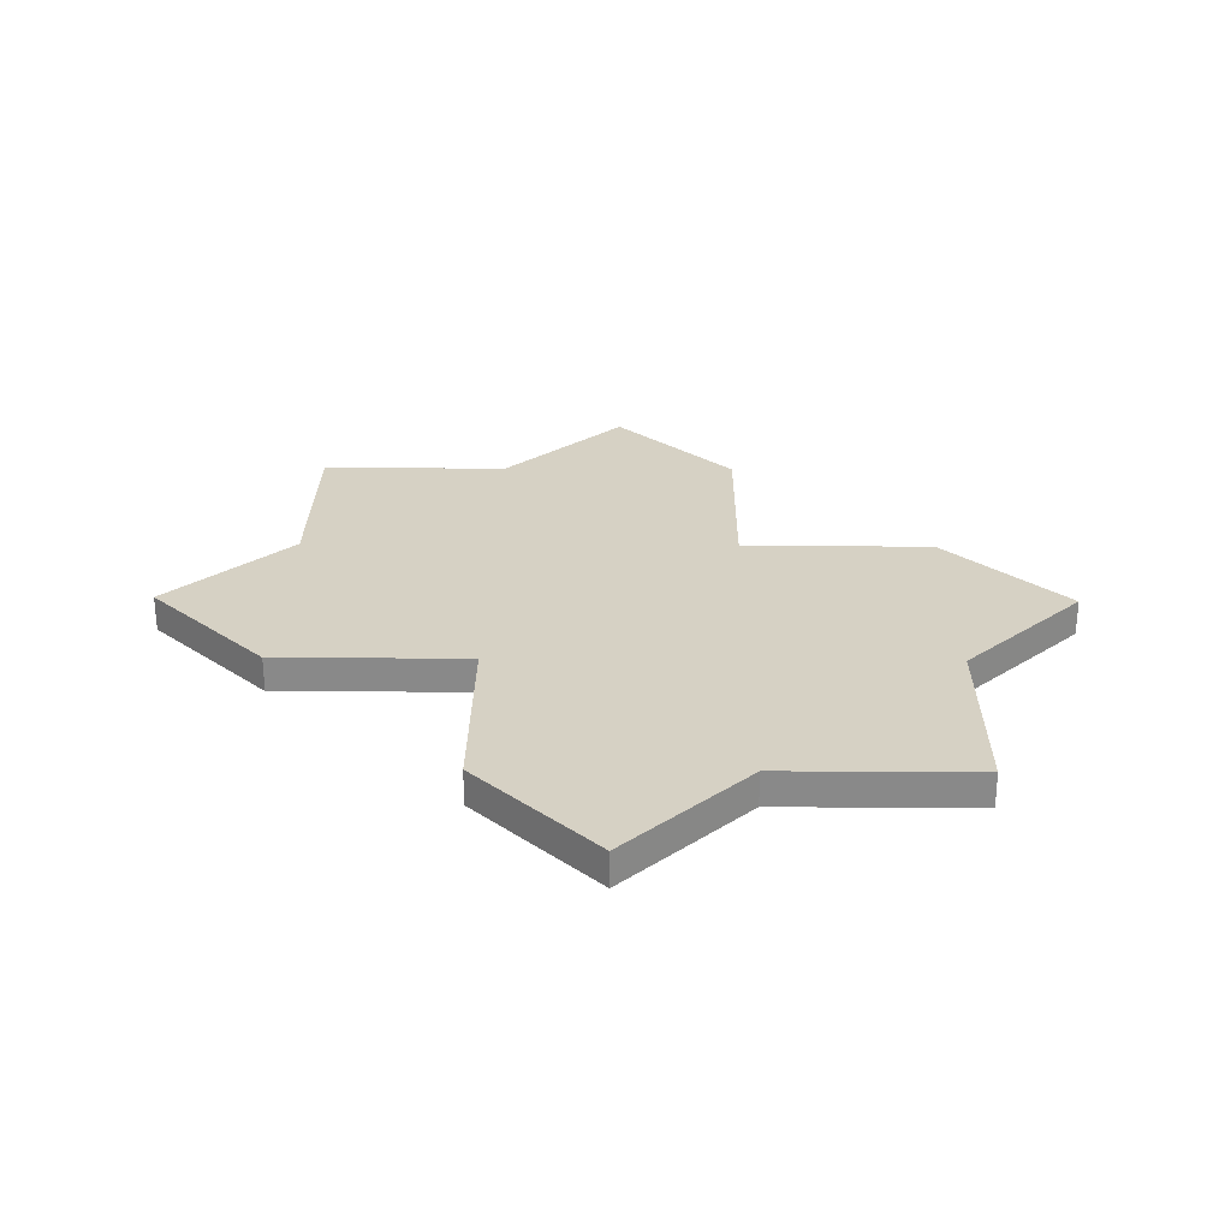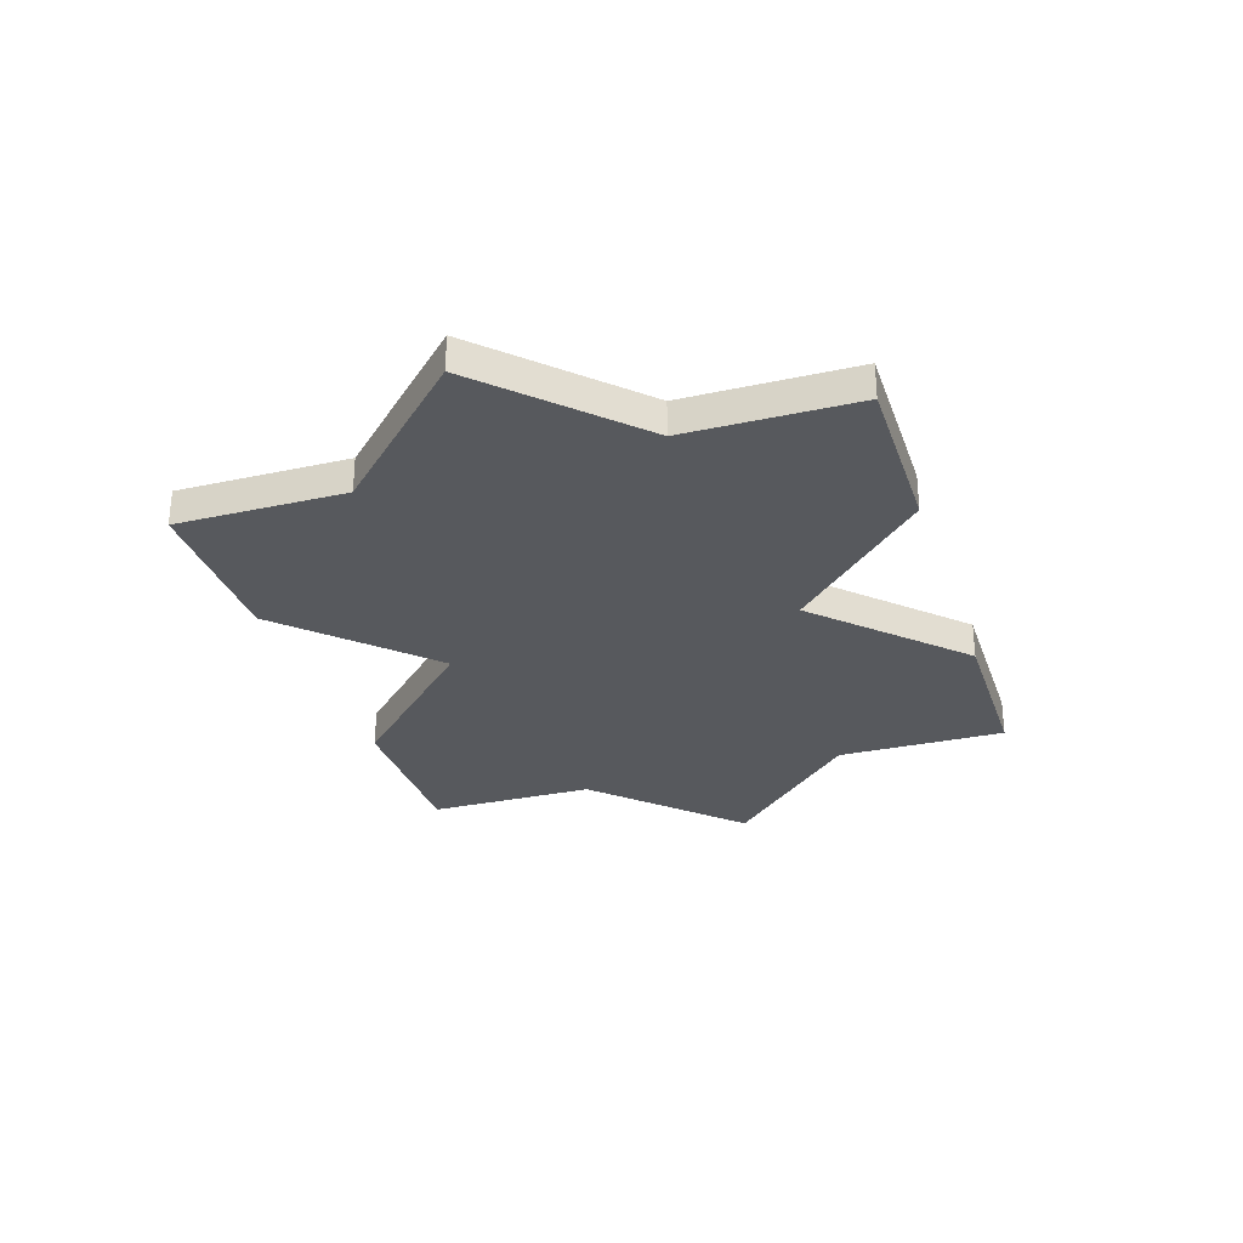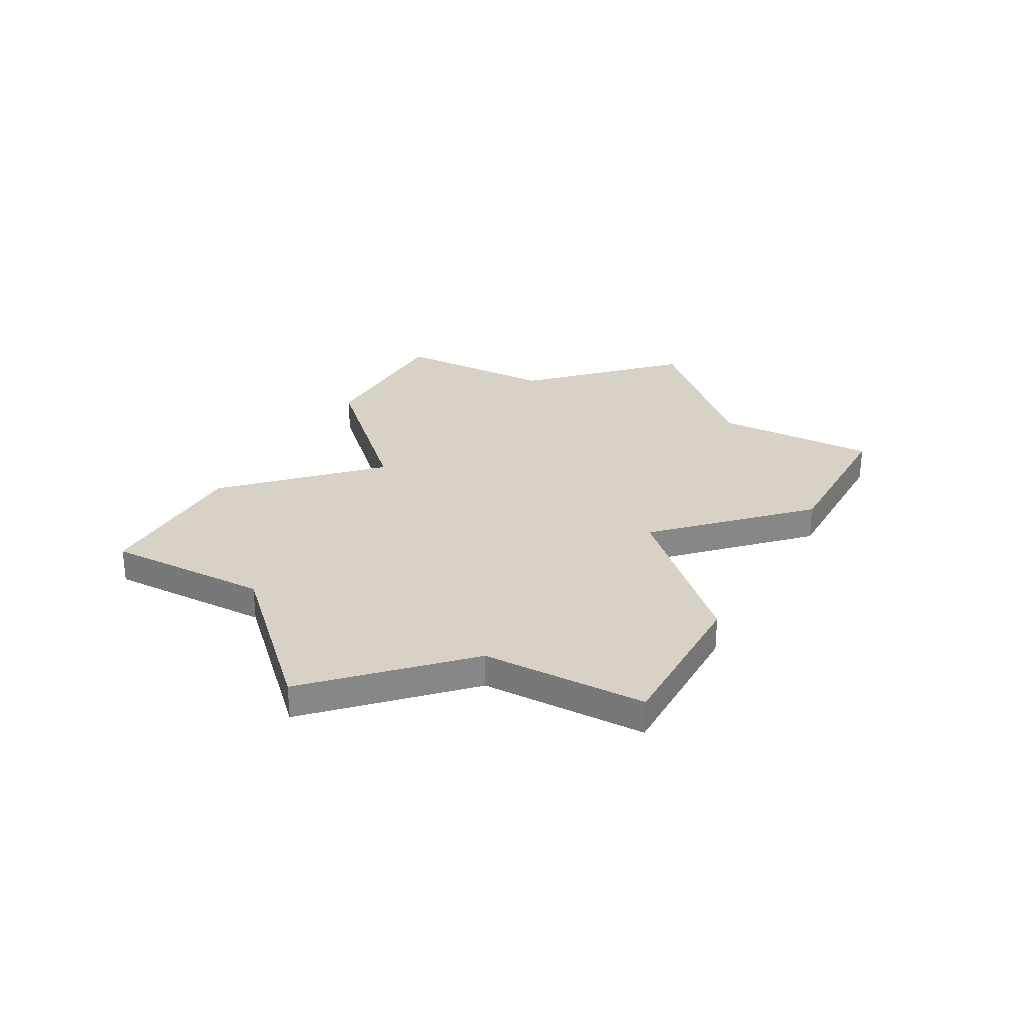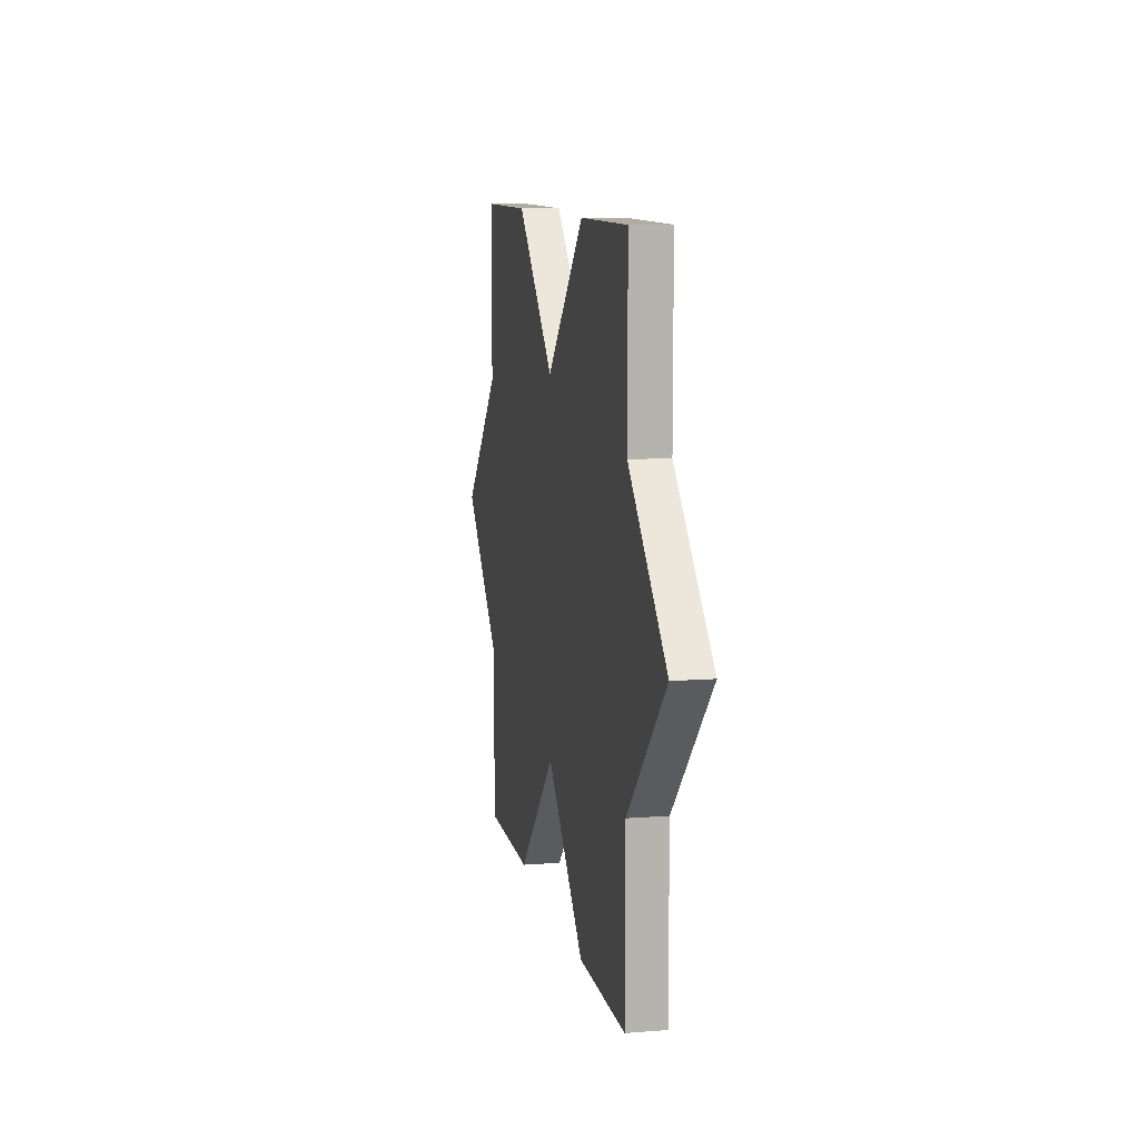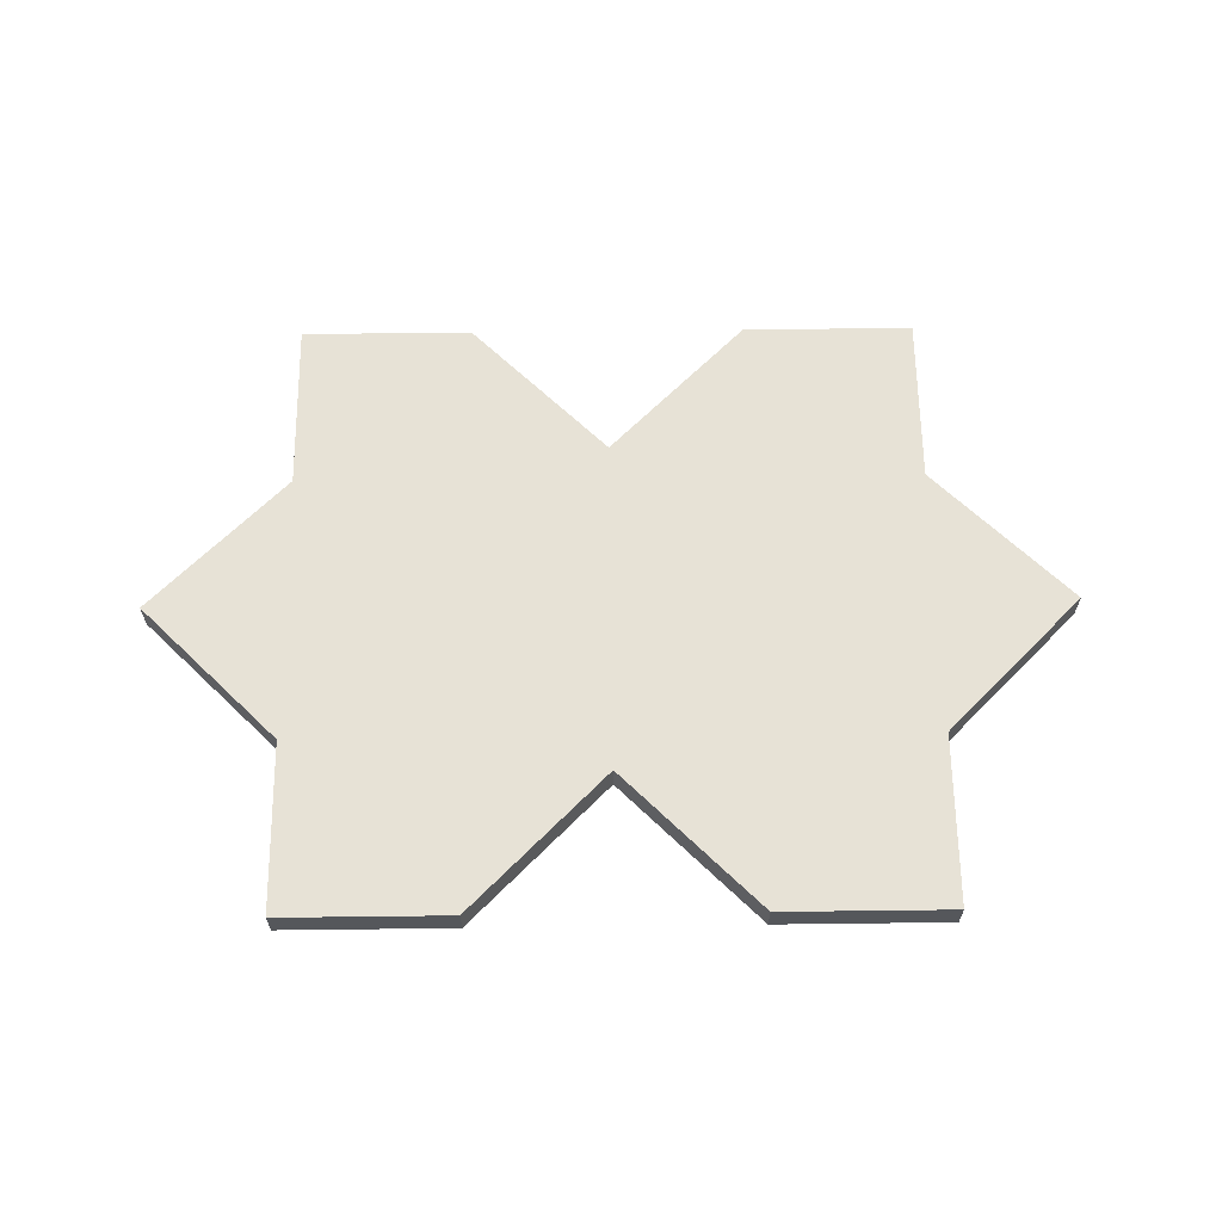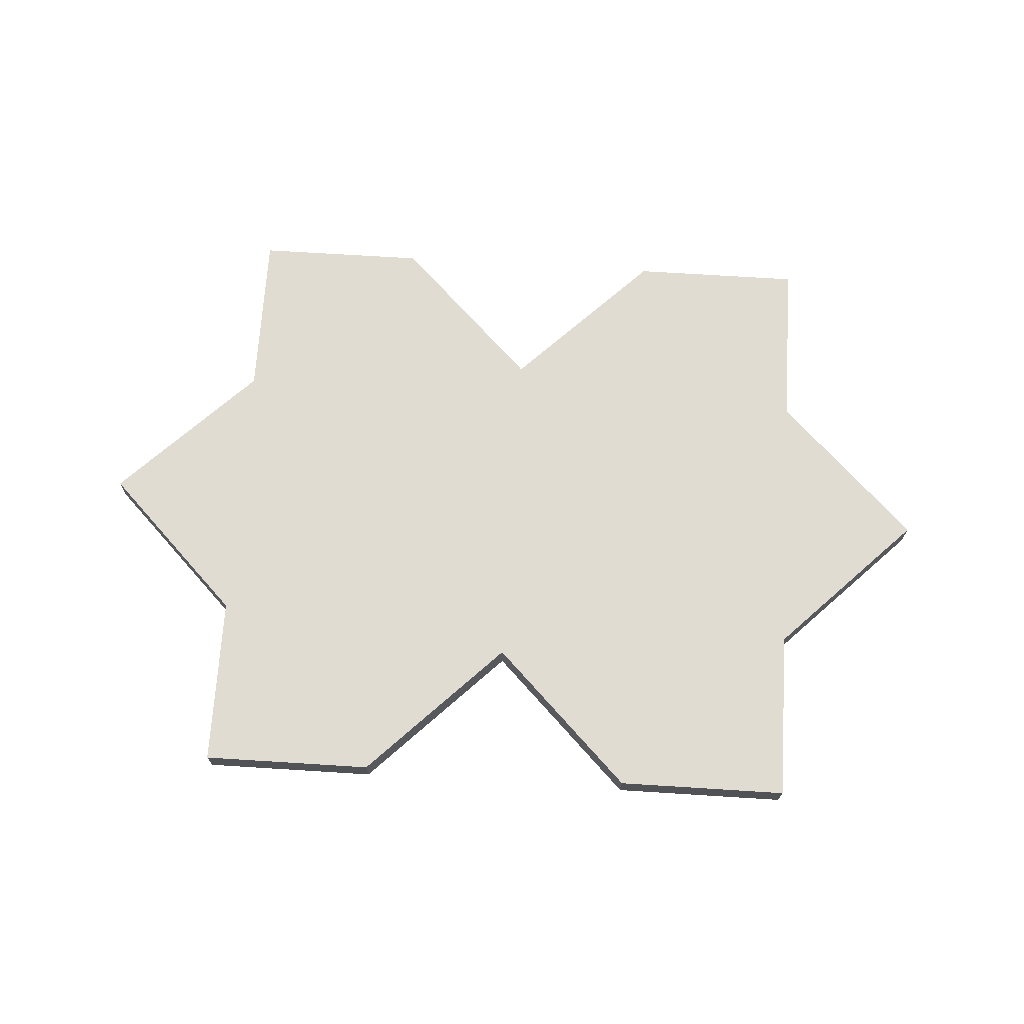
<metadata>
{"format":"obj","ext":"obj","renderer":"f3d","projection":"perspective","resolution":1024,"background":"white","views":[{"elev":26.7,"azim":45.6,"up":"+Z"},{"elev":-29.2,"azim":107.7,"up":"+Z"},{"elev":27.4,"azim":118.4,"up":"+Z"},{"elev":10.1,"azim":78.9,"up":"+Y"},{"elev":63.1,"azim":179.3,"up":"+Z"},{"elev":69.2,"azim":3.6,"up":"+Z"}]}
</metadata>
<code>
o obj_0
v -44 		-12 		1
v -48 		-8 		1
v -53 		-8 		1
v -53 		-13 		1
v -53 		-21 		1
v -44 		-22 		1
v -40 		-26 		1
v -35 		-26 		1
v -35 		-21 		1
v -35 		-13 		1
v -53 		-26 		1
v -48 		-26 		1
v -35 		-8 		1
v -40 		-8 		1
v -44 		-12 		-6.655e-16
v -40 		-8 		-2.443e-15
v -35 		-8 		-3.553e-15
v -44 		-22 		1.554e-15
v -48 		-26 		3.331e-15
v -53 		-26 		4.441e-15
v -57 		-17 		3.331e-15
v -53 		-13 		1.554e-15
v -53 		-21 		3.331e-15
v -35 		-13 		-2.442e-15
v -31 		-17 		-2.442e-15
v -35 		-21 		-6.661e-16
v -48 		-8 		-6.659e-16
v -53 		-8 		4.441e-16
v -40 		-26 		1.554e-15
v -35 		-26 		4.441e-16
v -57 		-17 		1
v -31 		-17 		1
g group_14900002
f 2 4 1
f 3 4 2
f 5 1 4
f 7 9 6
f 8 9 7
f 10 1 9
f 6 5 12
f 13 14 10
f 6 9 1
f 1 10 14
f 1 5 6
f 11 12 5
f 17 24 16
f 15 16 24
f 18 19 23
f 20 23 19
f 21 22 23
f 24 25 26
f 2 27 28
f 2 28 3
f 13 17 16
f 13 16 14
f 7 29 30
f 7 30 8
f 11 20 19
f 11 19 12
f 1 15 27
f 1 27 2
f 4 31 5
f 9 32 10
f 15 18 23
f 23 22 15
f 27 15 22
f 28 27 22
f 24 26 15
f 18 15 26
f 29 18 26
f 29 26 30
f 26 25 32
f 26 32 9
f 11 5 20
f 10 24 17
f 4 3 28
f 4 28 22
f 13 10 17
f 31 21 23
f 31 23 5
f 9 8 30
f 9 30 26
f 31 4 22
f 31 22 21
f 10 32 25
f 10 25 24
f 14 16 15
f 14 15 1
f 6 18 29
f 6 29 7
f 18 6 12
f 18 12 19
f 5 23 20

</code>
